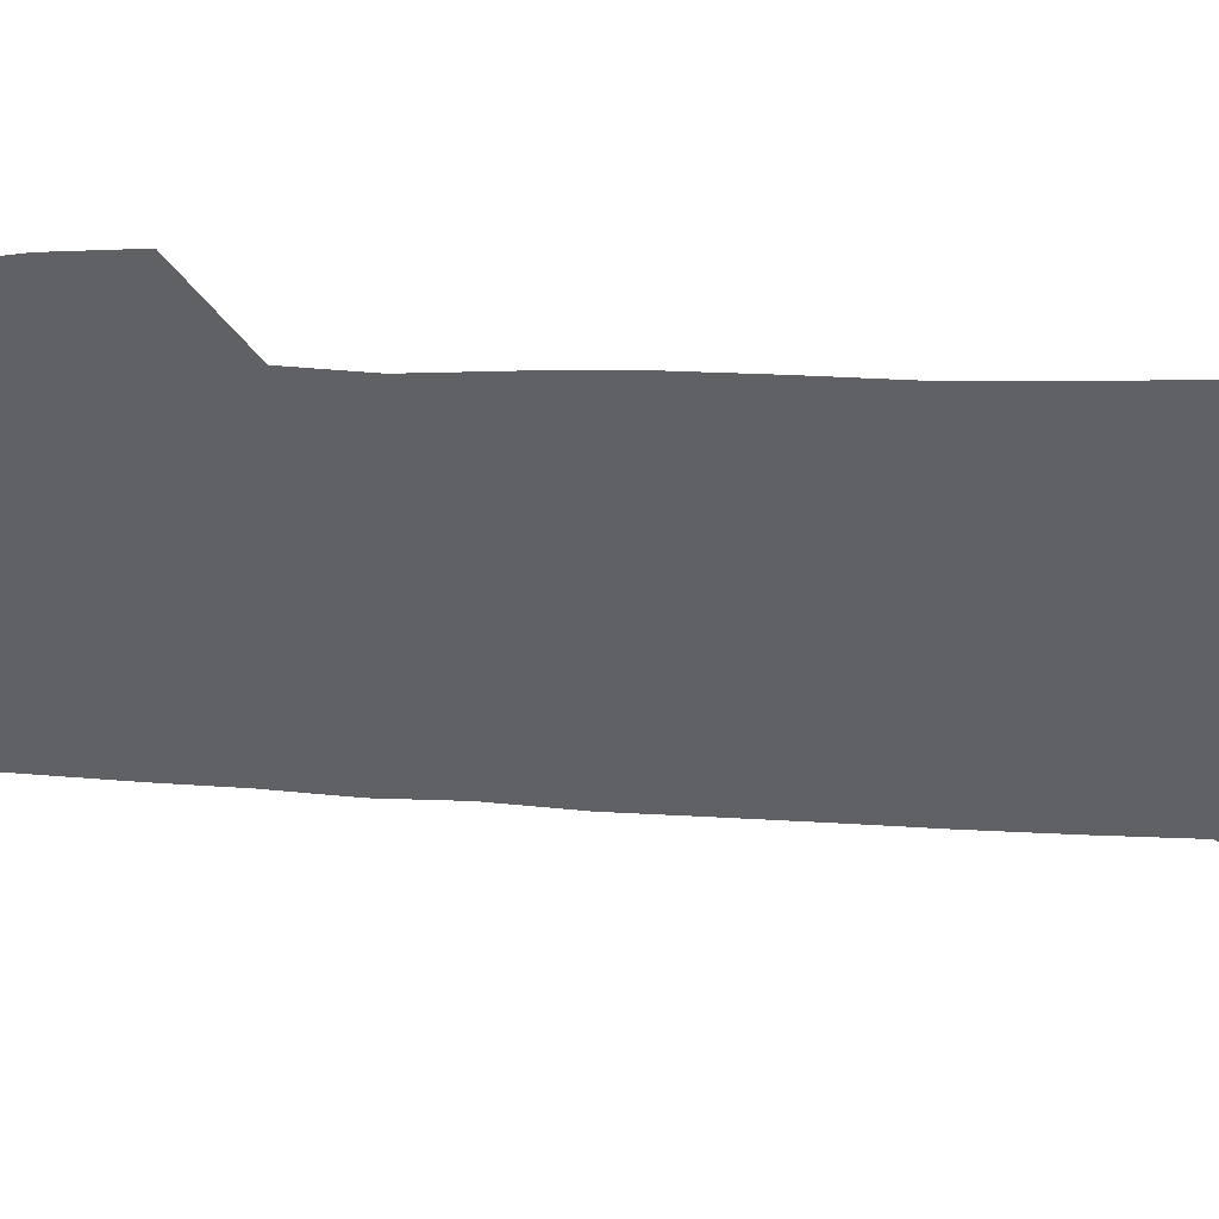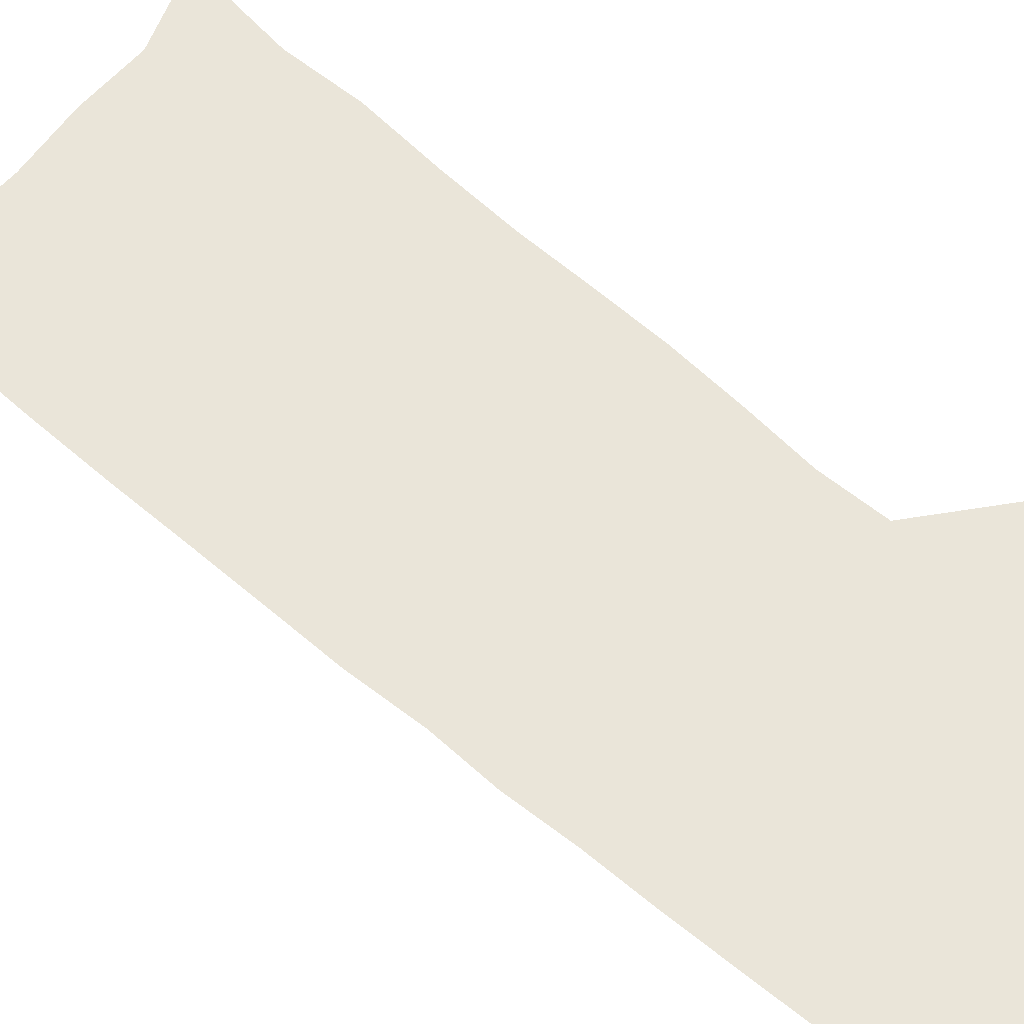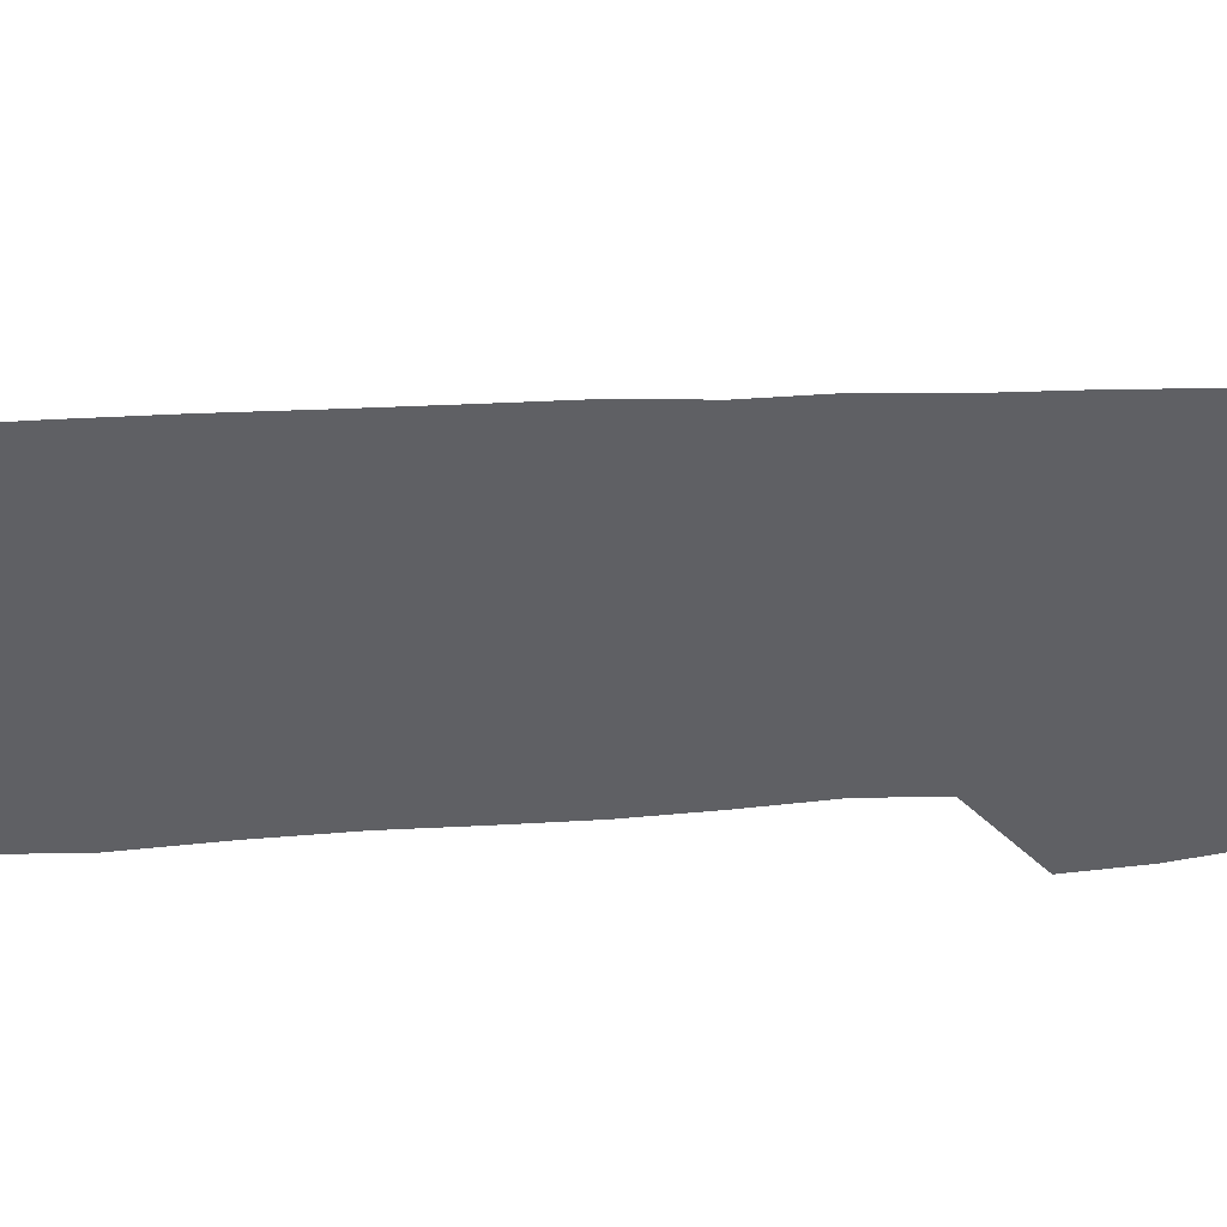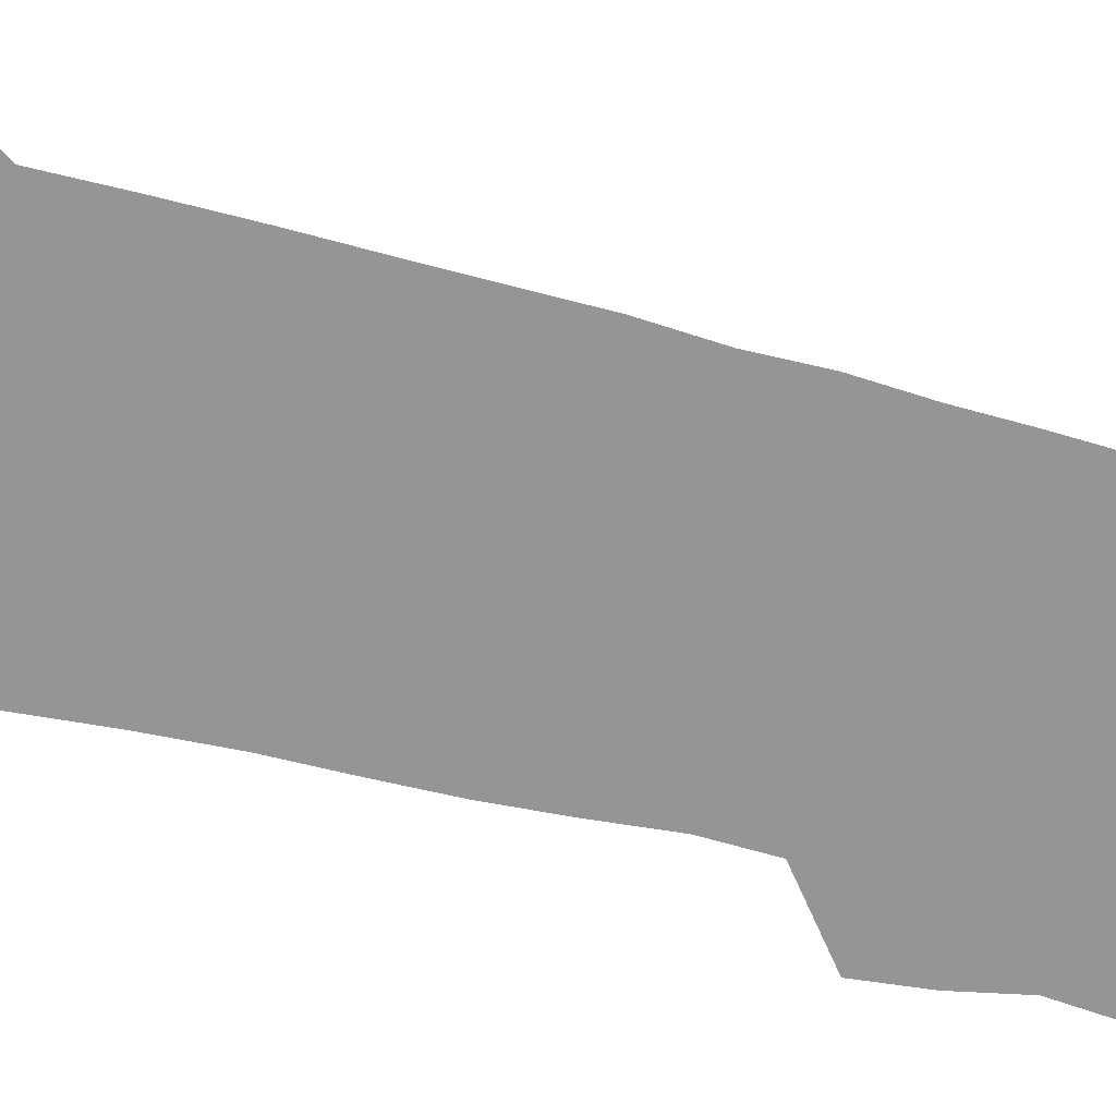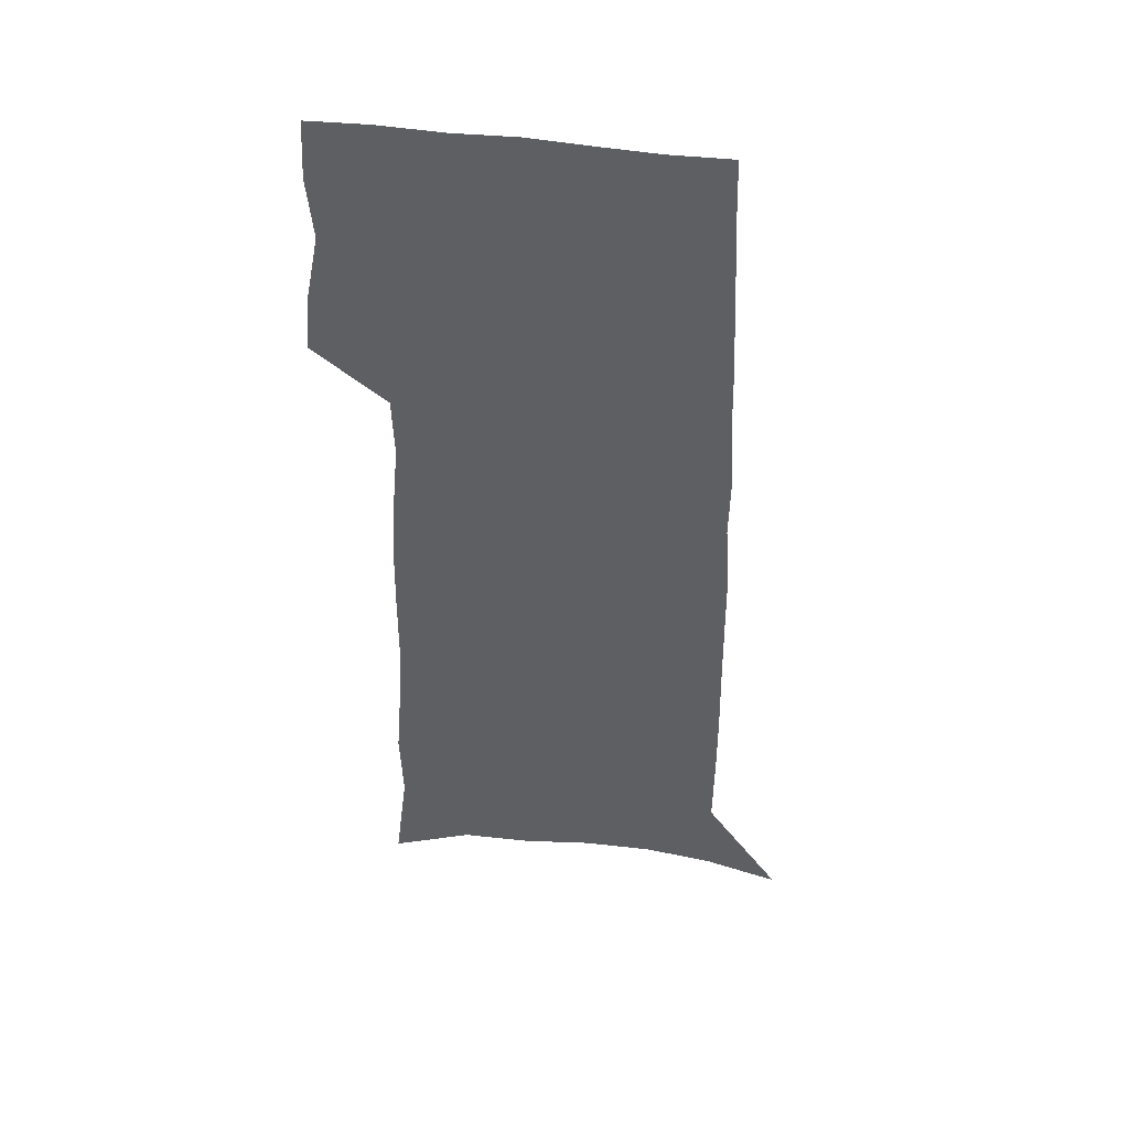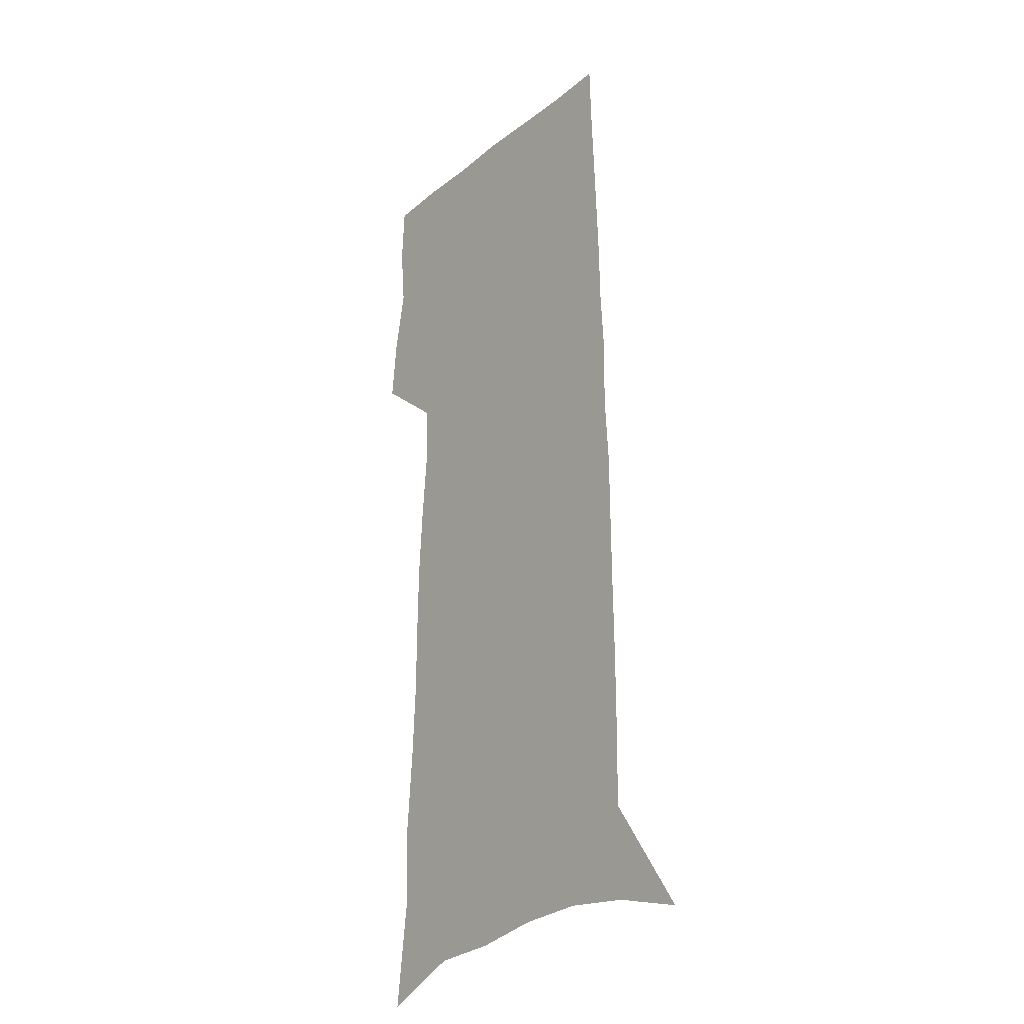
<metadata>
{"format":"obj","ext":"obj","renderer":"f3d","projection":"perspective","resolution":1024,"background":"white","views":[{"elev":-47.3,"azim":-93.4,"up":"+Z"},{"elev":57.9,"azim":132.4,"up":"+Z"},{"elev":-44.2,"azim":93.4,"up":"+Z"},{"elev":-67.4,"azim":75.8,"up":"+Z"},{"elev":46.3,"azim":9.1,"up":"+Y"},{"elev":-25.0,"azim":52.0,"up":"+Y"}]}
</metadata>
<code>
v 500.5 433.2 0
v 502.8 455.9 0
v 507.3 479.1 0
v 505.2 501.6 0
v 506.4 523 0
v 516 163.5 0
v 520.8 202.6 0
v 519.8 230.4 0
v 522.1 260.7 0
v 523.5 288.6 0
v 523.7 314.3 0
v 524.1 339.5 0
v 525.7 364.8 0
v 527.9 389.9 0
v 527.1 412.5 0
v 530.2 435.7 0
v 529 457.2 0
v 531.1 479 0
v 531.1 500.4 0
v 528.4 523.9 0
v 545.6 175.8 0
v 547.9 210.8 0
v 550.1 242.1 0
v 550.5 269 0
v 550.4 294.5 0
v 550.8 320 0
v 551.1 344.6 0
v 551.4 368.5 0
v 551.9 392 0
v 553.2 415 0
v 554 437 0
v 553.9 458.1 0
v 553.9 479 0
v 554.2 499.3 0
v 551.2 523.5 0
v 570.6 177 0
v 572.7 214.9 0
v 574.8 248.2 0
v 574.5 272.5 0
v 574.5 298 0
v 574.6 322.8 0
v 574.7 347.2 0
v 575 371 0
v 575.4 394 0
v 575.5 416.1 0
v 575.9 437.8 0
v 575.3 458.6 0
v 575.3 479.3 0
v 574.9 500 0
v 572.8 524.4 0
v 595.9 181 0
v 596.8 219.2 0
v 597.3 246.7 0
v 597.3 272.1 0
v 597.3 299.2 0
v 597.2 323.3 0
v 597.2 349.3 0
v 597.1 372 0
v 597 394.2 0
v 597 416.2 0
v 596.7 438.1 0
v 596.4 459 0
v 596.1 479.7 0
v 595.7 500 0
v 594.7 523.7 0
v 620.7 182 0
v 620.6 215.4 0
v 620.3 245.4 0
v 620.3 272 0
v 620 298 0
v 620.1 322.6 0
v 619.4 348 0
v 618.9 371.6 0
v 618.9 394 0
v 618.8 416.2 0
v 618 438.2 0
v 617.6 459.4 0
v 617.2 480.4 0
v 616.5 501.3 0
v 616.4 523.1 0
v 645.7 179.2 0
v 645.1 211.7 0
v 645.4 239.9 0
v 645.3 267 0
v 644.9 293.7 0
v 644.7 319.1 0
v 644.5 343.9 0
v 642.9 369.2 0
v 643.3 392 0
v 641.8 415.5 0
v 641.3 437.7 0
v 640.4 459.7 0
v 639.5 481.2 0
v 638.5 502.6 0
v 637.9 523.7 0
v 672.1 172.2 0
v 691 571 0
v 691 601 0
f 15 16 1
f 1 16 2
f 16 17 2
f 2 17 3
f 17 18 3
f 3 18 4
f 18 19 4
f 4 19 5
f 19 20 5
f 6 21 7
f 21 22 7
f 7 22 8
f 22 23 8
f 8 23 9
f 23 24 9
f 9 24 10
f 24 25 10
f 10 25 11
f 25 26 11
f 11 26 12
f 26 27 12
f 12 27 13
f 27 28 13
f 13 28 14
f 28 29 14
f 14 29 15
f 29 30 15
f 15 30 16
f 30 31 16
f 16 31 17
f 31 32 17
f 17 32 18
f 32 33 18
f 18 33 19
f 33 34 19
f 19 34 20
f 34 35 20
f 21 36 22
f 36 37 22
f 22 37 23
f 37 38 23
f 23 38 24
f 38 39 24
f 24 39 25
f 39 40 25
f 25 40 26
f 40 41 26
f 26 41 27
f 41 42 27
f 27 42 28
f 42 43 28
f 28 43 29
f 43 44 29
f 29 44 30
f 44 45 30
f 30 45 31
f 45 46 31
f 31 46 32
f 46 47 32
f 32 47 33
f 47 48 33
f 33 48 34
f 48 49 34
f 34 49 35
f 49 50 35
f 36 51 37
f 51 52 37
f 37 52 38
f 52 53 38
f 38 53 39
f 53 54 39
f 39 54 40
f 54 55 40
f 40 55 41
f 55 56 41
f 41 56 42
f 56 57 42
f 42 57 43
f 57 58 43
f 43 58 44
f 58 59 44
f 44 59 45
f 59 60 45
f 45 60 46
f 60 61 46
f 46 61 47
f 61 62 47
f 47 62 48
f 62 63 48
f 48 63 49
f 63 64 49
f 49 64 50
f 64 65 50
f 51 66 52
f 66 67 52
f 52 67 53
f 67 68 53
f 53 68 54
f 68 69 54
f 54 69 55
f 69 70 55
f 55 70 56
f 70 71 56
f 56 71 57
f 71 72 57
f 57 72 58
f 72 73 58
f 58 73 59
f 73 74 59
f 59 74 60
f 74 75 60
f 60 75 61
f 75 76 61
f 61 76 62
f 76 77 62
f 62 77 63
f 77 78 63
f 63 78 64
f 78 79 64
f 64 79 65
f 79 80 65
f 66 81 67
f 81 82 67
f 67 82 68
f 82 83 68
f 68 83 69
f 83 84 69
f 69 84 70
f 84 85 70
f 70 85 71
f 85 86 71
f 71 86 72
f 86 87 72
f 72 87 73
f 87 88 73
f 73 88 74
f 88 89 74
f 74 89 75
f 89 90 75
f 75 90 76
f 90 91 76
f 76 91 77
f 91 92 77
f 77 92 78
f 92 93 78
f 78 93 79
f 93 94 79
f 79 94 80
f 94 95 80
f 81 96 82

</code>
